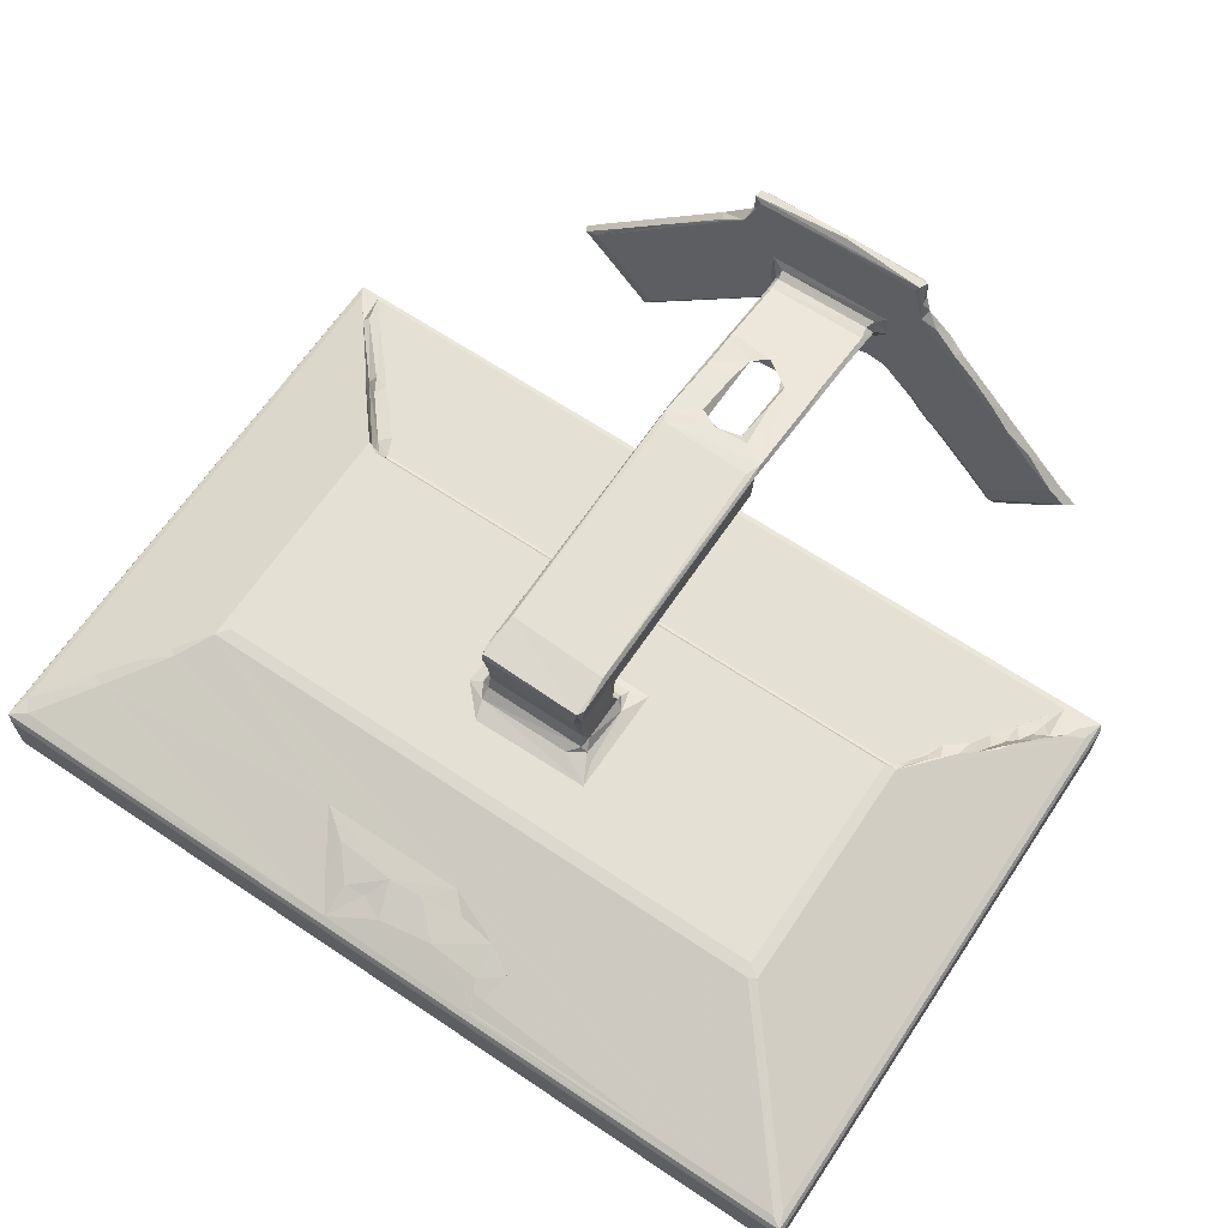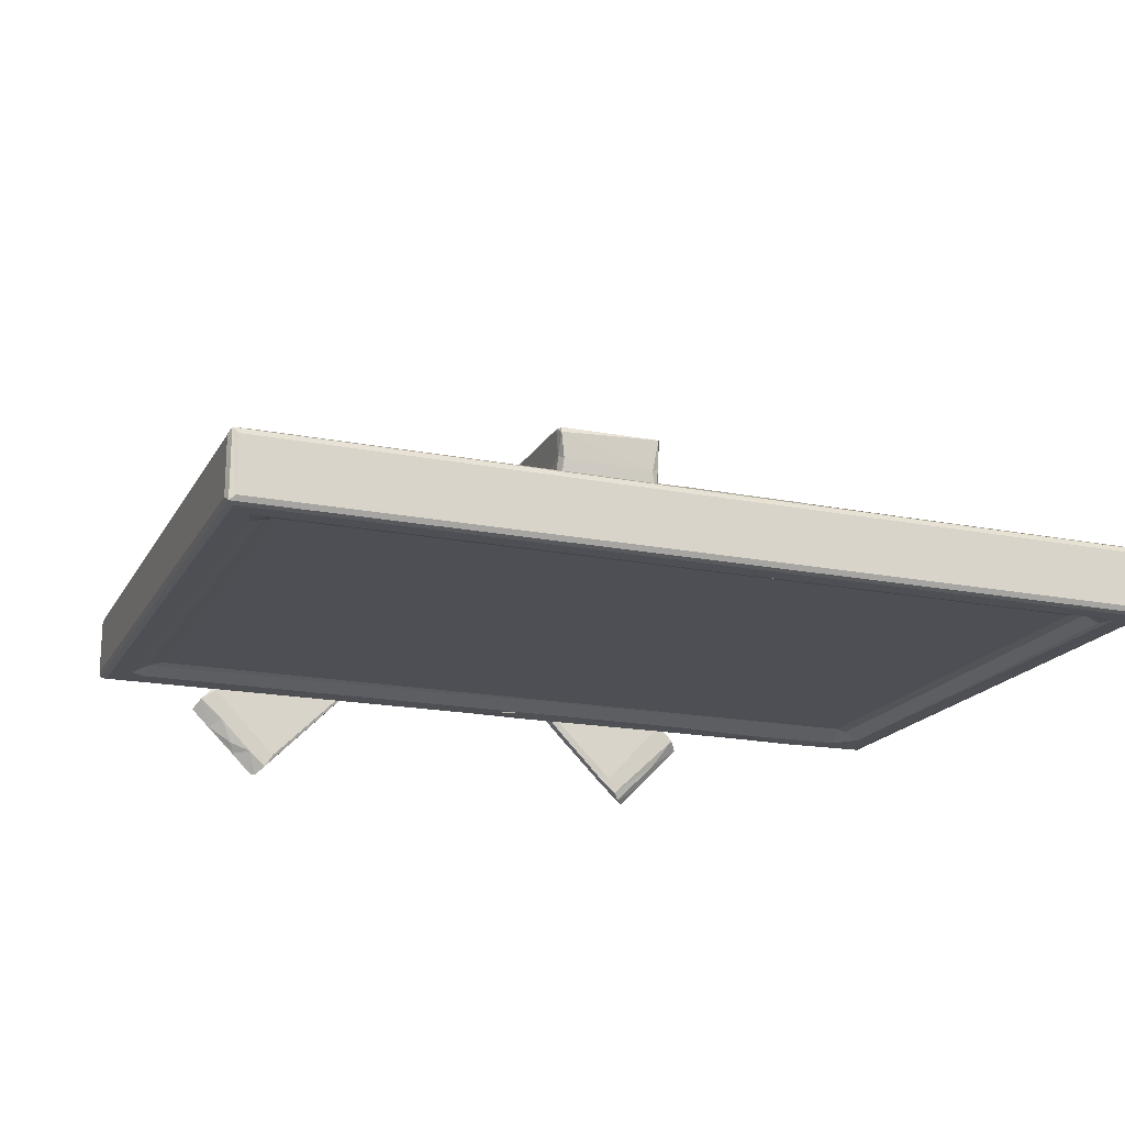
<metadata>
{"format":"obj","ext":"obj","renderer":"f3d","projection":"perspective","resolution":1024,"background":"white","views":[{"elev":65.8,"azim":33.9,"up":"+Y"},{"elev":-18.3,"azim":-21.0,"up":"+Y"}]}
</metadata>
<code>
v -0.737 0.4144 12.09
v -0.7942 0.5294 12.19
v -0.601 0.3796 12.19
v -0.6008 0.5298 12.06
v -0.7942 1.873 12.19
v -0.7408 1.989 12.09
v -0.6006 1.873 12.06
v 0.2355 0.3797 12.79
v -0.1011 0.387 13.01
v -0.5796 2.089 12.36
v -0.1957 2.006 12.2
v 0.2974 2.005 12.77
v 0.009549 2.14 12.82
v 0.01022 2.314 13.06
v 0.2761 0.5687 13.16
v 0.5782 0.6296 13.35
v -0.7942 1.873 26.33
v -0.5852 2.087 25.9
v 0.9052 2.672 14.14
v 1.189 2.144 14.13
v 1.236 2.421 14.46
v 1.35 2.845 14.7
v 2.166 3.167 15.67
v 1.507 2.005 14.15
v 1.442 2.156 14.56
v 2.5 2.005 15.28
v 2.31 2.169 15.59
v 2.248 2.445 15.73
v 2.701 2.004 15.75
v 2.604 2.455 16.15
v 2.617 3.34 16.2
v 4.498 -0.5763 6.876
v 4.606 -0.5885 6.946
v 3.947 -0.003691 6.879
v 4.817 -0.3795 7.194
v 4.374 0.03196 7.186
v 3.217 0.7001 6.879
v 3.842 0.2666 7.046
v 2.734 1.175 6.877
v 3.351 1.894 6.939
v 2.91 1.443 7.171
v 3.524 0.8939 7.188
v 3.302 1.701 7.251
v 5.026 -0.05349 7.251
v 4.039 2.585 7.2
v 4.554 3.098 6.94
v 6.582 1.385 6.938
v 6.9 1.709 7.209
v 5.088 3.636 7.198
v 8.628 3.502 6.876
v 8.368 3.169 6.935
v 8.536 4.311 7.253
v 8.346 3.151 7.209
v 8.593 3.47 7.252
v 8.804 3.315 7.172
v 9.032 3.299 6.972
v 9.463 3.162 7.247
v 10.04 3.014 7.163
v 9.619 3.133 6.892
v 11.39 3.386 6.877
v 10.89 3.102 6.912
v 10.96 3.16 7.246
v 10.28 0.532 12.06
v 10.21 0.4118 12.09
v 10.44 0.3769 12.79
v 9.22 0.3795 12.19
v 17.64 2.006 15.75
v 2.861 2.194 16.2
v 2.931 2.404 16.3
v 2.985 2.059 16.02
v 2.985 3.294 16.31
v 10.09 3.297 16.31
v 21.01 1.873 12.06
v 20.34 1.98 12.09
v 10.11 0.3337 12.7
v 10.71 0.3581 12.21
v 17.43 2.409 16.31
v -0.163 0.3797 25.9
v -0.03305 0.4151 25.37
v 0.285 0.5739 25.13
v -0.7942 0.5294 26.33
v -0.6011 0.3796 26.33
v -0.737 0.4143 26.49
v -0.7323 2 26.48
v 2.618 3.345 22.41
v 0.5782 0.6296 25.14
v 2.319 3.227 22.53
v 1.689 2.98 23.11
v 0.5154 2.518 24.61
v 1.213 2.79 23.9
v 0.8961 2.587 24.76
v 2.053 3.049 23.32
v 0.2205 0.4219 25.76
v 0.5707 0.5695 25.47
v -0.6011 0.5296 26.56
v -0.601 1.86 26.56
v -0.3012 2.116 26.22
v 0.02562 2.317 25.36
v 7.242 2.768 24.2
v 21.01 1.865 26.55
v 19.83 0.6296 25.14
v 10.92 2.76 24.22
v 7.97 2.647 24.74
v 9.462 2.624 24.86
v 8.588 2.087 26.31
v 20.09 0.4218 25.77
v 20.09 0.5818 25.42
v 8.01 2.372 25.43
v 8.62 2.406 25.5
v 21.15 0.4141 26.49
v 9.138 2.388 25.44
v 9.742 2.332 25.73
v 11.1 2.406 25.53
v 11 2.098 26.26
v 10.33 2.623 24.8
v 21.14 2.003 26.47
v 5.805 4.349 6.94
v 7.788 6.201 6.876
v 5.93 4.471 7.205
v 6.882 5.423 6.937
v 7.66 6.135 7.25
v 8.122 7.164 6.876
v 8.569 5.277 7.253
v 7.023 5.568 7.201
v 7.739 6.342 6.94
v 7.875 6.709 7.204
v 7.882 7.282 7.183
v 7.915 7.285 6.974
v 8.077 7.185 7.252
v 8.805 4.564 7.376
v 8.794 4.788 7.441
v 8.9 5.096 7.362
v 8.902 4.688 7.555
v 8.832 4.926 8.022
v 8.945 4.835 8.358
v 8.926 4.988 7.564
v 8.928 4.992 7.864
v 8.825 5.185 9.599
v 8.893 5.079 9.647
v 8.912 5.318 9.653
v 11.43 4.997 7.541
v 11.5 4.688 7.551
v 11.48 5.067 9.637
v 11.5 4.987 7.845
v 10.06 5.34 9.771
v 12.35 7.173 6.876
v 9.826 7.348 6.952
v 10.32 7.404 7.072
v 12.46 7.292 7.201
v 2.921 3.381 16.36
v 9.485 3.38 16.37
v 8.912 5.312 10.92
v 8.826 5.427 10.86
v 9.62 5.12 9.884
v 10.45 5.102 9.815
v 9.697 5.353 10.09
v 10.06 5.22 9.822
v 9.601 5.279 10.78
v 9.701 5.413 10.95
v 8.92 4.702 12.83
v 9.047 4.63 12.93
v 8.895 5.085 12.81
v 8.955 5.376 12.72
v 11.5 4.709 12.82
v 8.927 5.518 10.77
v 9.624 5.522 10.81
v 9.579 5.734 12.01
v 8.891 5.576 12.44
v 8.834 5.706 12.32
v 8.885 5.843 12.51
v 9.024 5.881 12.87
v 9.718 5.52 12.06
v 10.73 5.574 12.41
v 11.3 5.485 12.6
v 10.1 5.792 12.28
v 10.52 5.546 12.23
v 11.52 5.843 12.55
v 11.39 5.882 12.96
v 8.301 3.38 17.93
v 8.906 4.719 18.45
v 9.048 4.629 18.39
v 11.37 4.629 18.39
v 8.892 5.069 19.83
v 8.834 5.755 19.86
v 9.865 3.487 16.76
v 10.22 3.604 16.44
v 10.2 3.66 16.7
v 8.937 5.88 18.97
v 2.862 3.38 22.1
v 8.334 3.381 20.02
v 10.58 3.386 17.5
v 8.536 3.435 18.18
v 8.725 3.586 18.45
v 8.825 3.793 18.61
v 8.924 4.313 18.69
v 8.843 4.47 18.91
v 8.965 4.523 18.58
v 10.38 3.56 16.81
v 11.39 4.006 18.66
v 8.653 3.511 19.91
v 8.821 3.857 19.78
v 9.043 3.381 20.76
v 8.889 3.514 20.28
v 8.903 3.734 20.03
v 8.918 4.138 19.94
v 8.974 4.971 20.05
v 8.877 5.611 20.12
v 11.35 4.445 18.65
v 11.53 3.705 20.04
v 11.26 3.525 20.28
v 11.34 4.916 20.05
v 8.901 5.755 20.06
v 11.5 5.87 19.08
v 11.49 5.745 20.12
v 11.61 3.321 6.981
v 12.18 3.215 6.877
v 12.27 2.955 6.966
v 12.33 2.95 7.244
v 11.55 4.319 7.255
v 11.43 3.369 7.248
v 11.95 3.296 7.249
v 13.99 1.202 6.971
v 13.43 1.914 6.877
v 13.74 1.47 7.189
v 13.98 1.372 6.877
v 14.22 0.9854 7.188
v 13.83 1.606 7.252
v 14.31 1.124 7.252
v 13.12 2.071 6.993
v 12.84 2.501 6.878
v 12.78 2.438 7.189
v 13.27 1.975 7.235
v 14.04 4.657 6.876
v 15 3.691 6.876
v 12.87 2.572 7.252
v 14.22 4.576 7.251
v 15.85 -0.5509 6.885
v 15.21 -0.05007 7.003
v 15.67 -0.4876 7.098
v 16.36 -0.04915 6.911
v 15.52 -0.2975 7.221
v 14.54 0.6298 6.995
v 14.52 0.8089 6.879
v 14.69 0.5013 7.187
v 15.12 0.2053 6.878
v 15.1 0.08058 7.189
v 16.44 2.242 6.876
v 17.39 1.279 6.875
v 14.79 0.6406 7.252
v 15.32 0.1172 7.254
v 16.24 2.559 7.25
v 16.99 1.876 7.249
v 15.48 3.208 6.876
v 15.96 2.725 6.876
v 15.71 3.2 6.956
v 16.18 2.739 7.161
v 15.52 3.376 7.237
v 15.03 3.767 7.25
v 16.83 0.6728 7.103
v 17.01 0.6013 6.913
v 16.92 1.76 6.876
v 17.64 1.236 6.914
v 17.42 1.465 7.199
v 16.67 2.23 6.955
v 16.19 2.715 6.955
v 17.15 1.743 6.954
v 16.28 0.378 12.19
v 19.02 0.5311 12.06
v 20.22 2.006 12.23
v 16.41 0.3795 12.79
v 17.43 2.06 16.02
v 19.84 0.6292 13.31
v 17.61 2.204 16.21
v 17.3 0.3972 12.09
v 17.35 0.3477 12.74
v 19.32 0.3985 12.1
v 18.7 0.3307 12.28
v 18.75 0.3552 12.75
v 21.15 0.4137 12.06
v 18.27 2.006 14.67
v 19.5 2.005 13.26
v 17.53 3.292 16.3
v 18.79 2.007 14.26
v 17.8 2.01 15.47
v 18.1 2.018 15.08
v 18.06 2.212 15.73
v 17.8 2.226 16.02
v 17.92 2.565 16.05
v 17.93 3.222 16.06
v 17.81 3.338 16.33
v 20 0.3584 12.77
v 20.94 0.368 12.23
v 20.02 2.018 12.87
v 20.54 0.3813 13.22
v 21.21 0.5286 12.19
v 21.21 1.874 12.19
v 20.6 2.24 12.91
v 20.27 2.24 13.15
v 20.75 2.144 12.56
v 21.14 1.999 12.1
v 21 2.084 12.65
v 19.09 2.014 13.81
v 18.61 2.133 14.9
v 18.71 2.062 14.63
v 19 2.197 14.56
v 19.48 2.13 13.81
v 19.91 2.108 13.28
v 19.73 2.197 13.61
v 19.67 2.604 13.98
v 19.25 2.227 14.18
v 19.12 2.752 14.65
v 20 2.473 13.58
v 19.22 2.784 14.76
v 18.27 2.261 15.42
v 18.48 2.229 15.15
v 18.67 2.537 15.11
v 18.54 2.977 15.31
v 18.25 3.142 15.66
v 18.73 2.977 15.1
v 20.12 0.5748 13.28
v 21.21 1.873 26.33
v 20.45 0.4175 25.45
v 21.01 0.3797 26.34
v 20.24 2.384 13.29
v 11.35 2.62 24.67
v 12.31 2.636 24.81
v 12.99 2.442 25.21
v 20.88 2.086 26.31
v 17.63 3.343 22.42
v 17.83 3.331 22.33
v 12.68 2.086 26.31
v 21.01 0.5296 26.56
v 12.41 2.368 25.63
v 20.58 0.3796 25.9
v 21 2.088 26.1
v 21.21 0.5286 26.34
v 12.68 5.946 6.876
v 11.54 4.555 7.362
v 11.49 4.828 8.257
v 11.55 5.106 7.353
v 11.8 5.294 7.252
v 11.49 5.289 9.504
v 11.94 4.788 7.254
v 11.61 4.799 7.444
v 11.58 5.072 8.948
v 12.36 7.166 7.252
v 12.67 6.137 7.249
v 13.37 5.521 6.884
v 13.56 5.14 6.876
v 14.52 4.174 6.876
v 13.8 5.142 6.958
v 13.67 5.279 7.183
v 13.35 5.441 7.251
v 13.09 5.835 6.932
v 12.76 6.262 7.012
v 13.07 5.895 7.154
v 12.57 6.672 6.93
v 12.61 6.636 7.165
v 12.55 7.278 6.974
v 14.75 4.171 6.957
v 14.85 4.085 7.177
v 14.27 4.656 6.958
v 14.29 4.66 7.157
v 15.23 3.686 6.956
v 10.79 5.153 10.04
v 10.71 5.336 10.42
v 10.82 5.335 11.01
v 11.52 5.273 10.76
v 11.49 5.577 12.43
v 11.59 5.405 10.83
v 11.37 4.63 12.93
v 11.47 5.096 12.81
v 11.47 5.477 12.69
v 11.58 5.766 12.88
v 10.79 5.382 10.06
v 11.51 5.519 10.78
v 10.78 5.535 10.87
v 10.7 5.642 12.06
v 10.95 5.784 12.22
v 11.59 5.665 12.23
v 11.58 5.736 19.94
v 11.52 4.854 18.76
v 10.8 3.38 16.37
v 11.48 4.683 18.58
v 11.52 5.042 19.98
v 17.55 3.38 16.36
v 12.07 3.381 18.02
v 11.61 3.423 18.17
v 11.55 3.562 18.42
v 11.58 3.77 18.6
v 11.76 3.506 18.71
v 11.58 4.262 18.8
v 11.49 4.132 19.94
v 11.69 3.584 20.04
v 11.59 3.847 19.78
v 11.87 3.453 20.13
v 12.05 3.381 20.72
v 17.52 3.379 22.1
f 1 2 5
f 1 5 6
f 1 7 4
f 1 6 7
f 3 8 9
f 6 10 11
f 11 14 13
f 11 10 14
f 11 13 12
f 9 8 15
f 10 19 14
f 13 21 20
f 14 21 13
f 10 18 19
f 19 18 22
f 2 17 5
f 5 17 6
f 13 20 12
f 12 20 24
f 20 21 25
f 20 25 24
f 21 14 19
f 21 19 22
f 24 25 26
f 18 23 22
f 25 27 26
f 25 21 27
f 27 21 28
f 27 29 26
f 27 28 30
f 21 22 28
f 22 23 28
f 28 23 31
f 33 35 36
f 37 34 38
f 34 37 32
f 39 37 41
f 37 42 41
f 42 43 41
f 38 42 37
f 38 36 42
f 34 36 38
f 34 32 36
f 32 33 36
f 36 43 42
f 36 44 43
f 37 39 32
f 40 46 39
f 40 45 46
f 39 41 40
f 41 43 45
f 40 41 45
f 33 47 35
f 33 32 47
f 35 44 36
f 35 48 44
f 35 47 48
f 46 45 49
f 32 50 47
f 32 39 50
f 47 50 51
f 47 53 48
f 48 53 44
f 44 53 54
f 47 51 53
f 52 44 54
f 51 56 55
f 51 50 56
f 56 58 57
f 56 59 58
f 56 50 59
f 59 50 60
f 59 61 58
f 51 55 53
f 53 55 54
f 55 57 54
f 56 57 55
f 57 58 62
f 1 4 63
f 1 64 3
f 1 63 64
f 3 65 8
f 64 66 3
f 3 66 65
f 11 12 67
f 24 29 12
f 24 26 29
f 27 68 29
f 68 30 69
f 27 30 68
f 29 68 70
f 28 31 30
f 30 31 69
f 69 31 71
f 8 65 15
f 69 71 72
f 4 7 73
f 6 11 74
f 7 6 74
f 4 73 63
f 64 76 66
f 66 76 75
f 66 75 65
f 68 69 77
f 69 72 77
f 12 29 67
f 3 9 78
f 9 15 79
f 9 79 78
f 79 15 80
f 1 81 2
f 1 3 82
f 1 83 81
f 1 82 83
f 2 81 17
f 6 18 10
f 6 84 18
f 17 84 6
f 23 18 85
f 23 85 31
f 3 78 82
f 15 16 80
f 80 16 86
f 87 18 88
f 18 89 90
f 18 87 85
f 18 90 88
f 90 89 91
f 90 91 92
f 87 88 92
f 88 90 92
f 78 79 93
f 80 93 79
f 80 94 93
f 80 86 94
f 83 95 84
f 81 84 17
f 81 83 84
f 84 95 96
f 18 84 97
f 89 18 98
f 18 97 98
f 98 97 91
f 89 98 91
f 96 100 84
f 87 92 85
f 99 85 92
f 91 99 92
f 16 101 86
f 99 102 85
f 99 103 104
f 99 104 102
f 97 105 91
f 105 99 91
f 97 84 105
f 93 106 78
f 93 94 106
f 86 107 94
f 99 105 108
f 108 105 109
f 99 108 103
f 103 108 109
f 95 100 96
f 83 110 95
f 82 110 83
f 109 105 111
f 109 104 103
f 104 109 111
f 105 112 111
f 104 111 112
f 104 115 102
f 104 112 115
f 105 84 116
f 100 116 84
f 105 116 112
f 112 116 114
f 46 49 117
f 46 117 39
f 39 117 118
f 117 49 119
f 117 120 118
f 45 43 49
f 49 43 119
f 43 121 119
f 43 44 121
f 39 118 50
f 50 118 122
f 44 52 123
f 44 123 121
f 120 119 124
f 119 121 124
f 117 119 120
f 120 125 118
f 125 122 118
f 125 127 128
f 125 128 122
f 124 121 120
f 125 120 121
f 125 121 126
f 125 126 127
f 121 123 129
f 126 121 129
f 126 129 127
f 50 122 60
f 52 130 123
f 123 130 131
f 123 131 132
f 130 133 131
f 133 134 131
f 133 135 134
f 131 136 132
f 136 134 137
f 131 134 136
f 135 138 134
f 135 139 138
f 134 138 137
f 54 57 52
f 132 136 141
f 136 137 141
f 130 142 133
f 142 143 133
f 141 137 144
f 137 140 145
f 137 145 144
f 135 133 143
f 122 128 147
f 147 128 148
f 122 147 146
f 128 127 148
f 148 127 149
f 129 149 127
f 31 150 71
f 71 150 72
f 72 150 151
f 138 139 152
f 152 153 138
f 139 135 152
f 135 155 154
f 135 143 155
f 154 157 156
f 154 155 157
f 135 154 158
f 154 156 158
f 158 156 159
f 160 164 161
f 160 162 164
f 138 140 137
f 138 165 140
f 138 153 165
f 140 156 145
f 140 165 156
f 156 157 145
f 165 166 156
f 165 167 166
f 156 166 159
f 152 168 153
f 153 169 165
f 168 169 153
f 152 135 168
f 168 163 169
f 163 162 169
f 169 170 165
f 165 170 167
f 135 158 172
f 158 159 172
f 159 167 172
f 159 166 167
f 135 172 168
f 172 173 168
f 168 174 163
f 168 173 174
f 170 175 167
f 170 171 175
f 172 175 176
f 172 167 175
f 175 171 177
f 171 178 177
f 160 161 181
f 160 180 162
f 160 181 180
f 180 183 162
f 162 183 184
f 151 185 186
f 72 151 186
f 185 187 186
f 162 184 169
f 169 184 170
f 170 188 171
f 171 188 178
f 31 189 150
f 31 85 189
f 150 179 151
f 150 189 179
f 189 190 179
f 151 179 191
f 180 197 196
f 180 181 197
f 151 191 185
f 185 198 187
f 185 191 198
f 194 195 199
f 181 182 197
f 179 190 192
f 190 200 192
f 192 200 193
f 193 201 194
f 193 200 201
f 194 196 195
f 194 201 196
f 190 203 200
f 190 202 203
f 200 204 201
f 200 203 204
f 201 204 205
f 195 196 197
f 196 201 183
f 180 196 183
f 201 205 206
f 201 206 183
f 183 207 184
f 183 206 207
f 195 208 199
f 203 209 204
f 203 210 209
f 195 197 208
f 205 211 206
f 184 188 170
f 184 212 188
f 184 207 212
f 212 207 214
f 188 212 214
f 190 189 202
f 59 60 61
f 60 215 61
f 215 60 216
f 217 218 215
f 217 215 216
f 62 219 57
f 61 62 58
f 61 220 62
f 61 215 220
f 215 221 220
f 218 221 215
f 222 223 225
f 226 228 224
f 226 224 222
f 224 228 227
f 229 230 223
f 217 229 231
f 217 230 229
f 217 216 230
f 229 222 224
f 229 223 222
f 230 233 223
f 223 233 234
f 232 231 229
f 231 232 235
f 231 235 218
f 231 218 217
f 224 227 232
f 224 232 229
f 232 227 235
f 218 235 236
f 235 227 236
f 237 239 238
f 239 241 238
f 242 238 244
f 242 245 238
f 242 243 245
f 222 242 226
f 222 243 242
f 222 225 243
f 238 245 237
f 243 247 245
f 243 225 247
f 245 247 248
f 246 250 244
f 246 244 238
f 244 250 249
f 244 249 226
f 244 226 242
f 226 249 228
f 228 249 251
f 246 241 250
f 246 238 241
f 249 250 251
f 250 252 251
f 223 253 225
f 225 253 254
f 223 234 253
f 225 254 247
f 254 253 255
f 228 251 227
f 227 251 258
f 258 251 257
f 257 256 255
f 257 251 256
f 237 240 239
f 237 245 248
f 237 248 240
f 240 260 259
f 240 248 260
f 247 261 248
f 260 262 259
f 260 248 262
f 240 259 239
f 239 259 241
f 241 259 263
f 241 263 250
f 250 263 252
f 262 263 259
f 261 247 264
f 247 254 265
f 255 256 265
f 254 255 265
f 265 256 264
f 247 265 264
f 248 261 266
f 264 252 266
f 261 264 266
f 266 263 262
f 248 266 262
f 256 252 264
f 256 251 252
f 252 263 266
f 75 76 65
f 64 267 76
f 76 267 65
f 63 73 268
f 7 74 73
f 74 11 269
f 11 67 269
f 267 270 65
f 29 70 67
f 67 70 271
f 70 68 271
f 15 272 16
f 65 270 15
f 16 272 101
f 271 68 273
f 68 77 273
f 64 274 267
f 64 63 274
f 274 63 268
f 267 274 275
f 267 275 270
f 274 268 276
f 274 277 275
f 268 73 279
f 77 72 282
f 270 275 15
f 67 280 269
f 280 283 269
f 67 284 280
f 280 284 285
f 284 67 286
f 67 271 287
f 271 273 287
f 287 273 288
f 288 273 282
f 77 282 273
f 288 282 289
f 289 282 290
f 276 277 274
f 275 277 278
f 277 291 278
f 276 292 277
f 269 281 293
f 276 268 279
f 277 292 291
f 291 292 294
f 276 279 292
f 279 296 295
f 269 298 297
f 269 293 298
f 74 269 299
f 297 299 269
f 279 300 296
f 279 73 300
f 74 299 300
f 73 74 300
f 299 301 300
f 299 297 301
f 275 278 15
f 278 272 15
f 278 291 272
f 269 283 281
f 281 283 302
f 280 304 283
f 280 303 304
f 283 304 305
f 281 302 306
f 293 281 307
f 281 306 308
f 281 308 307
f 308 306 309
f 302 283 310
f 283 305 310
f 306 310 309
f 306 302 310
f 309 312 308
f 310 311 309
f 310 305 311
f 311 313 309
f 285 284 314
f 280 315 303
f 280 285 315
f 284 286 314
f 314 315 285
f 315 316 303
f 303 305 304
f 303 316 305
f 286 287 288
f 286 67 287
f 314 316 315
f 314 317 316
f 314 288 317
f 314 286 288
f 317 288 318
f 317 319 316
f 316 311 305
f 316 319 311
f 319 313 311
f 317 318 319
f 318 290 319
f 288 289 318
f 289 290 318
f 290 301 319
f 319 301 313
f 291 320 272
f 291 294 320
f 295 296 321
f 294 322 320
f 294 292 323
f 292 279 323
f 293 307 298
f 298 307 324
f 307 308 312
f 298 324 297
f 324 307 312
f 324 312 309
f 297 324 301
f 296 300 321
f 313 301 309
f 309 301 324
f 102 326 327
f 85 102 328
f 85 328 329
f 112 114 113
f 113 325 115
f 325 102 115
f 115 112 113
f 113 114 331
f 325 113 326
f 102 325 326
f 107 106 94
f 95 332 100
f 113 331 333
f 333 331 327
f 326 333 327
f 326 113 333
f 102 327 328
f 114 116 331
f 86 101 107
f 78 334 82
f 328 327 331
f 331 116 328
f 106 334 78
f 334 323 82
f 82 323 110
f 290 330 301
f 272 320 101
f 301 330 335
f 301 335 300
f 329 328 330
f 101 320 107
f 320 322 107
f 279 295 336
f 295 321 336
f 322 294 334
f 294 323 334
f 279 336 110
f 323 279 110
f 321 300 116
f 335 116 300
f 110 332 95
f 330 328 335
f 322 334 106
f 107 322 106
f 336 116 110
f 332 110 116
f 336 321 116
f 335 328 116
f 332 116 100
f 60 122 216
f 122 337 216
f 57 219 52
f 62 220 219
f 52 338 130
f 130 338 142
f 52 219 338
f 142 339 143
f 132 141 340
f 132 341 123
f 132 340 341
f 144 145 342
f 220 343 219
f 220 221 343
f 338 344 142
f 142 345 339
f 142 344 345
f 344 340 141
f 344 141 144
f 344 144 345
f 219 343 338
f 338 343 344
f 344 343 340
f 340 343 341
f 122 146 337
f 123 346 129
f 123 341 346
f 341 347 346
f 216 233 230
f 337 348 216
f 216 349 233
f 216 348 349
f 233 350 234
f 233 349 351
f 221 218 236
f 221 236 353
f 221 353 343
f 343 353 341
f 353 236 352
f 348 337 354
f 337 355 354
f 146 357 337
f 357 359 358
f 146 359 357
f 337 357 355
f 354 356 348
f 348 352 351
f 349 348 351
f 341 353 347
f 355 356 354
f 355 347 356
f 358 359 149
f 347 149 346
f 355 358 347
f 355 357 358
f 347 358 149
f 356 352 348
f 356 353 352
f 347 353 356
f 147 148 359
f 146 147 359
f 129 346 149
f 148 149 359
f 234 350 360
f 350 233 362
f 351 352 362
f 233 351 362
f 362 363 360
f 350 362 360
f 253 234 364
f 360 361 364
f 234 360 364
f 364 257 255
f 253 364 255
f 227 258 236
f 236 258 361
f 352 363 362
f 352 236 363
f 363 361 360
f 363 236 361
f 361 257 364
f 361 258 257
f 155 143 365
f 365 366 155
f 365 367 366
f 365 143 368
f 367 368 369
f 365 368 367
f 339 345 143
f 345 144 342
f 143 370 368
f 143 345 370
f 368 370 369
f 164 371 161
f 164 162 372
f 162 163 372
f 372 163 373
f 372 374 164
f 157 155 145
f 155 375 145
f 145 375 376
f 145 376 342
f 155 366 375
f 366 377 375
f 375 177 376
f 375 377 177
f 345 342 370
f 376 370 342
f 367 378 366
f 377 378 379
f 366 378 377
f 367 369 173
f 377 379 177
f 367 173 378
f 172 176 173
f 176 175 378
f 175 379 378
f 173 176 378
f 163 174 373
f 379 175 177
f 370 380 369
f 370 376 380
f 177 380 376
f 173 369 174
f 372 373 374
f 369 373 174
f 369 380 373
f 373 380 374
f 380 177 374
f 161 371 181
f 181 371 182
f 164 374 381
f 371 164 182
f 198 186 187
f 186 198 383
f 72 186 383
f 164 382 384
f 182 164 384
f 382 164 385
f 164 381 385
f 374 177 213
f 178 213 177
f 72 383 282
f 282 383 386
f 282 386 290
f 198 191 383
f 191 387 383
f 191 179 387
f 179 388 387
f 179 192 388
f 192 193 389
f 193 390 389
f 193 194 390
f 192 389 388
f 390 194 199
f 182 208 197
f 389 390 391
f 199 392 390
f 389 391 388
f 388 391 387
f 182 384 208
f 204 209 205
f 209 393 205
f 205 393 211
f 391 395 394
f 391 390 395
f 199 208 392
f 390 392 395
f 394 396 391
f 391 396 387
f 396 397 387
f 394 395 209
f 210 397 394
f 210 394 209
f 395 393 209
f 394 397 396
f 208 384 392
f 384 382 392
f 392 385 395
f 392 382 385
f 395 385 393
f 393 385 211
f 178 188 213
f 374 213 381
f 206 211 207
f 188 214 213
f 211 214 207
f 385 381 214
f 211 385 214
f 381 213 214
f 397 398 387
f 203 202 397
f 202 189 397
f 203 397 210
f 397 189 398
f 189 85 398
f 383 387 386
f 387 398 386
f 386 330 290
f 386 398 330
f 398 85 329
f 398 329 330

</code>
